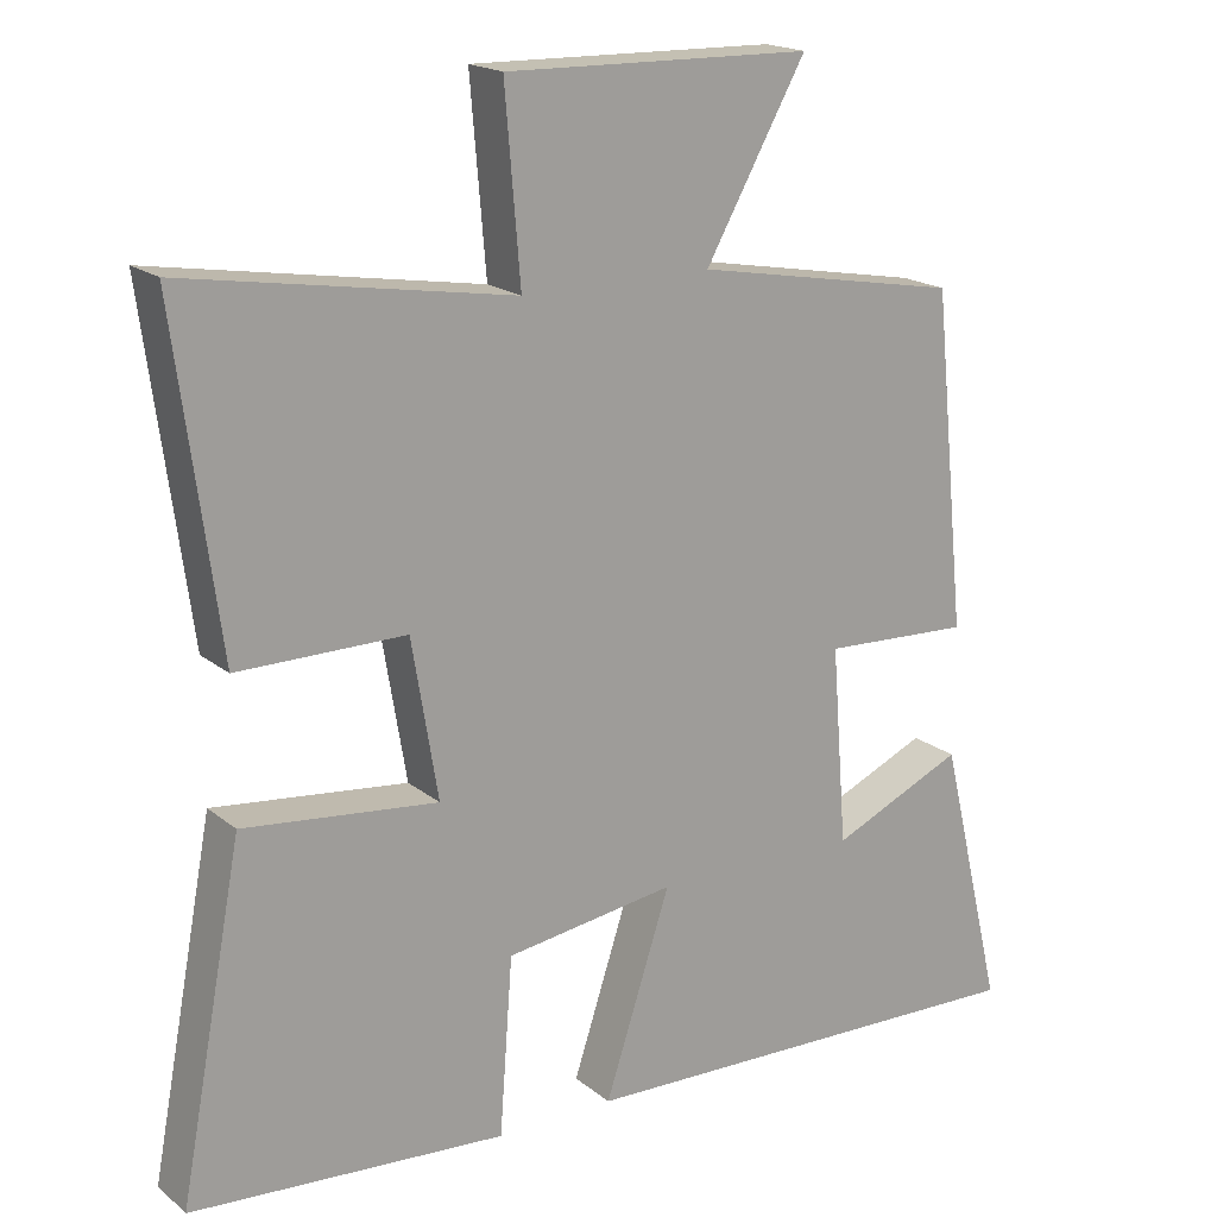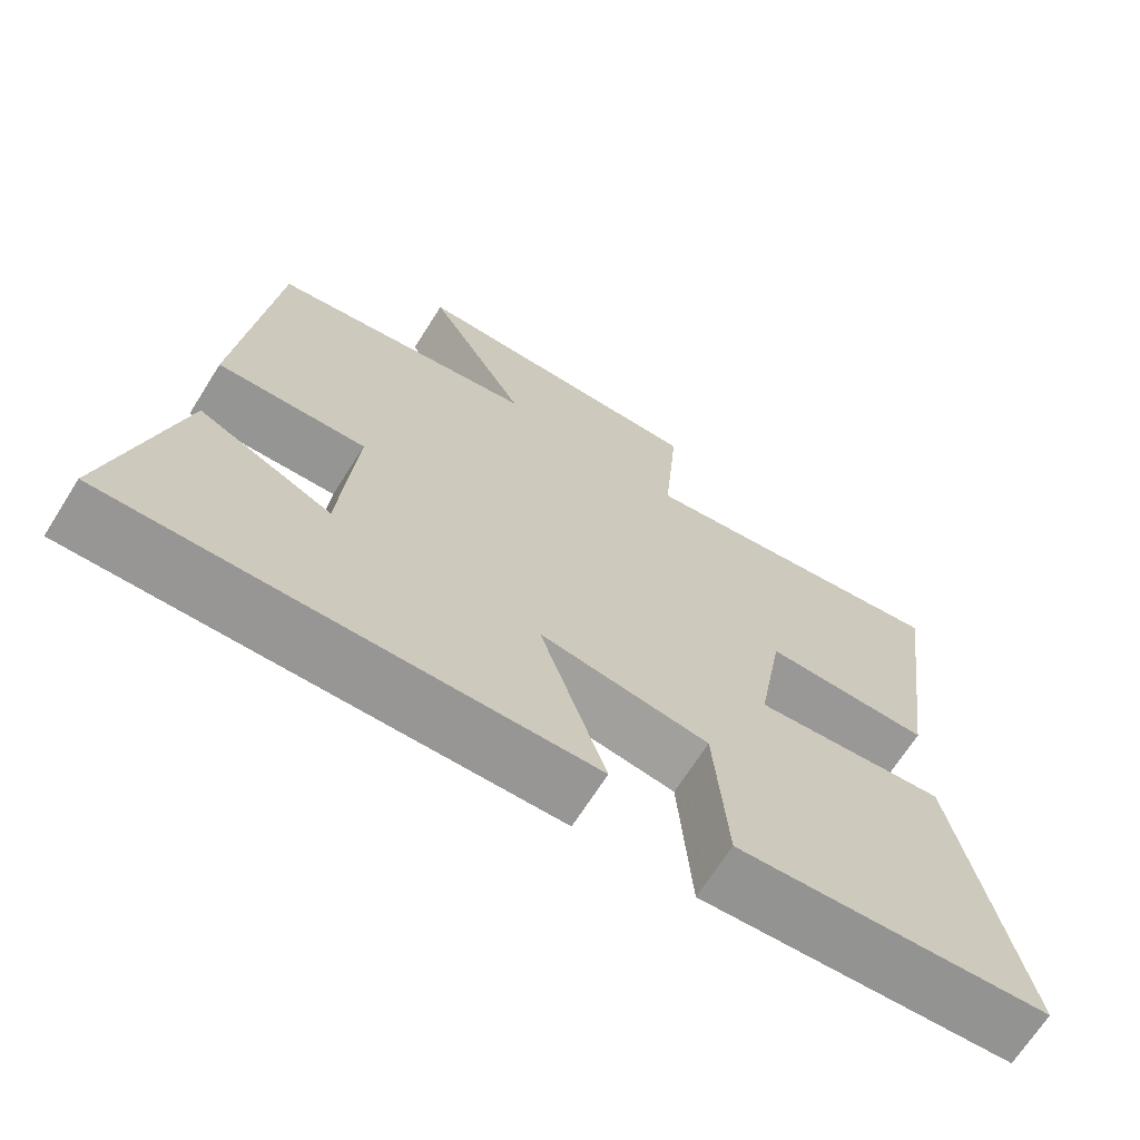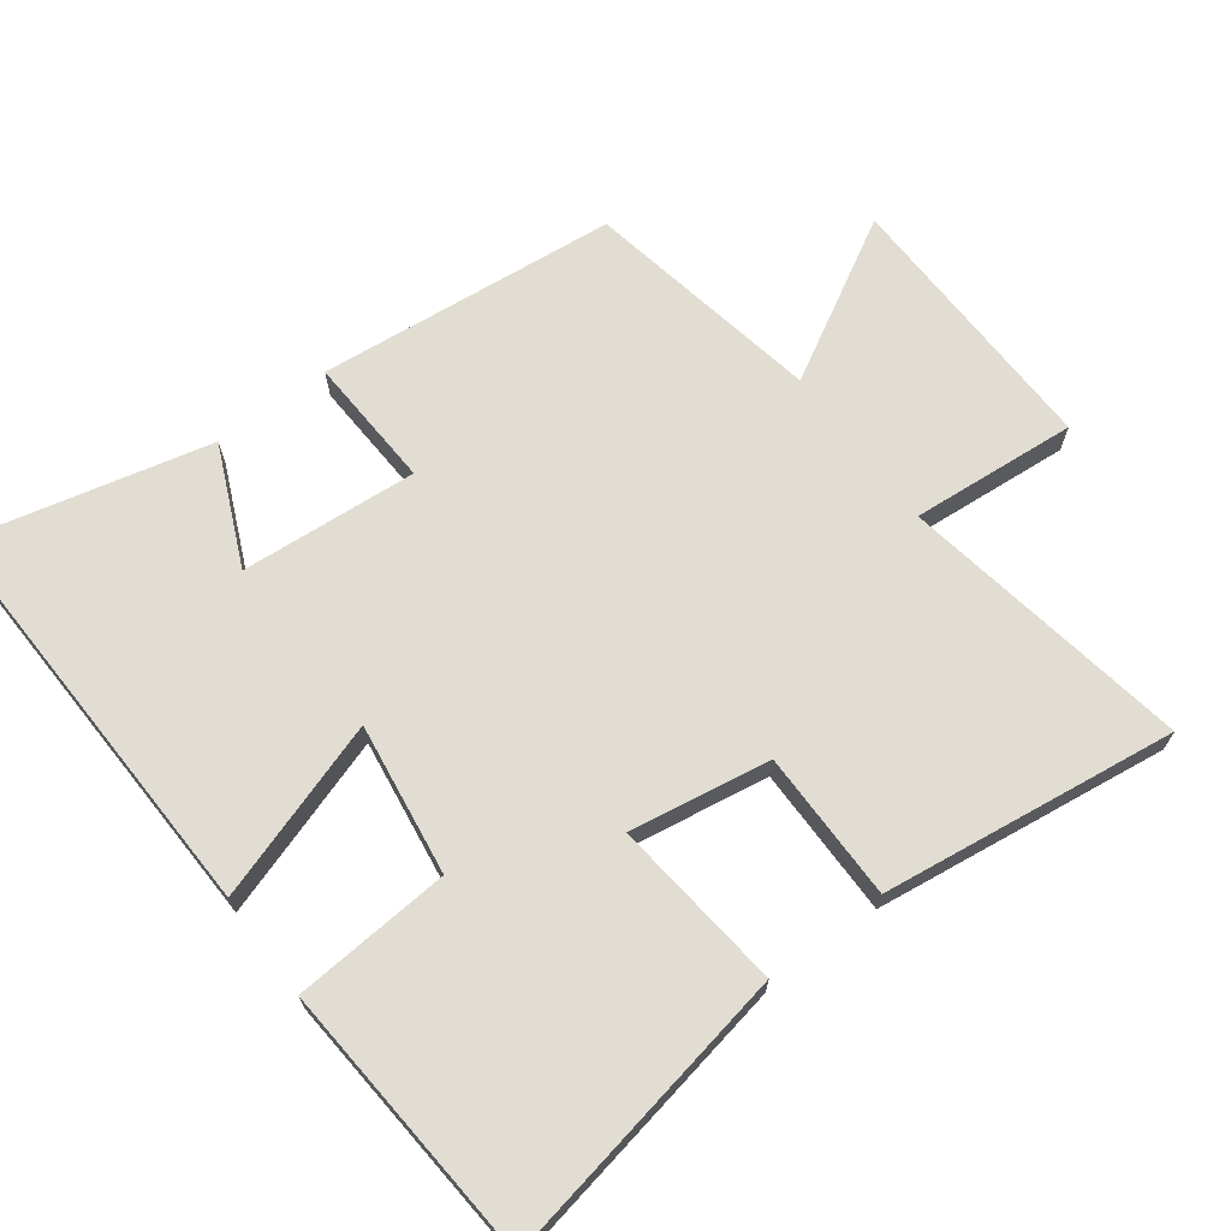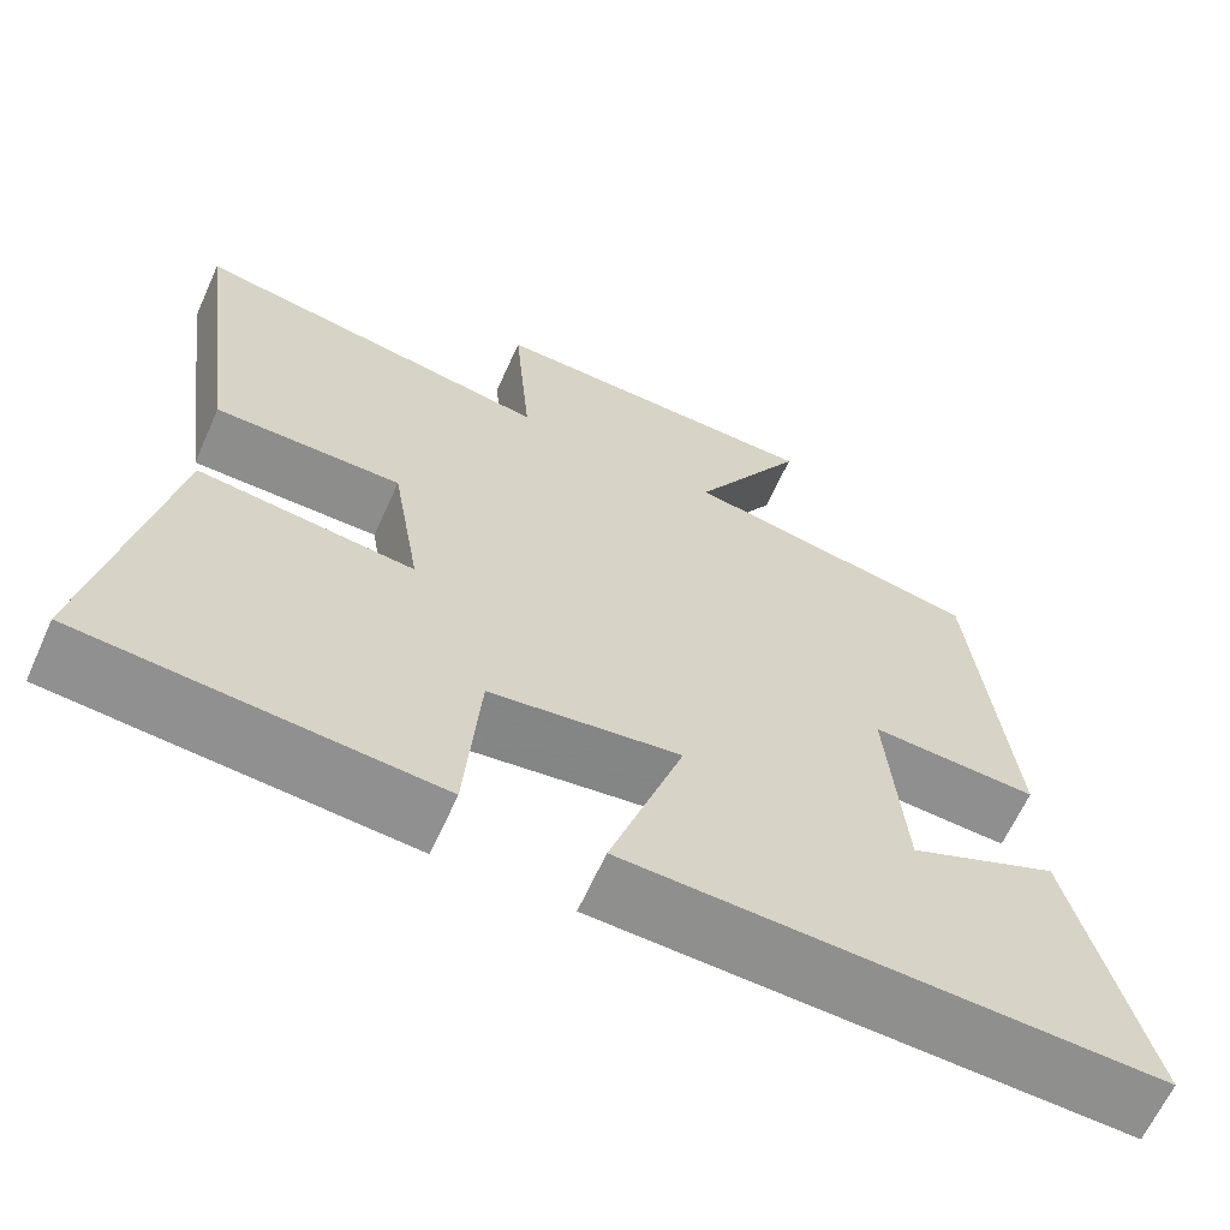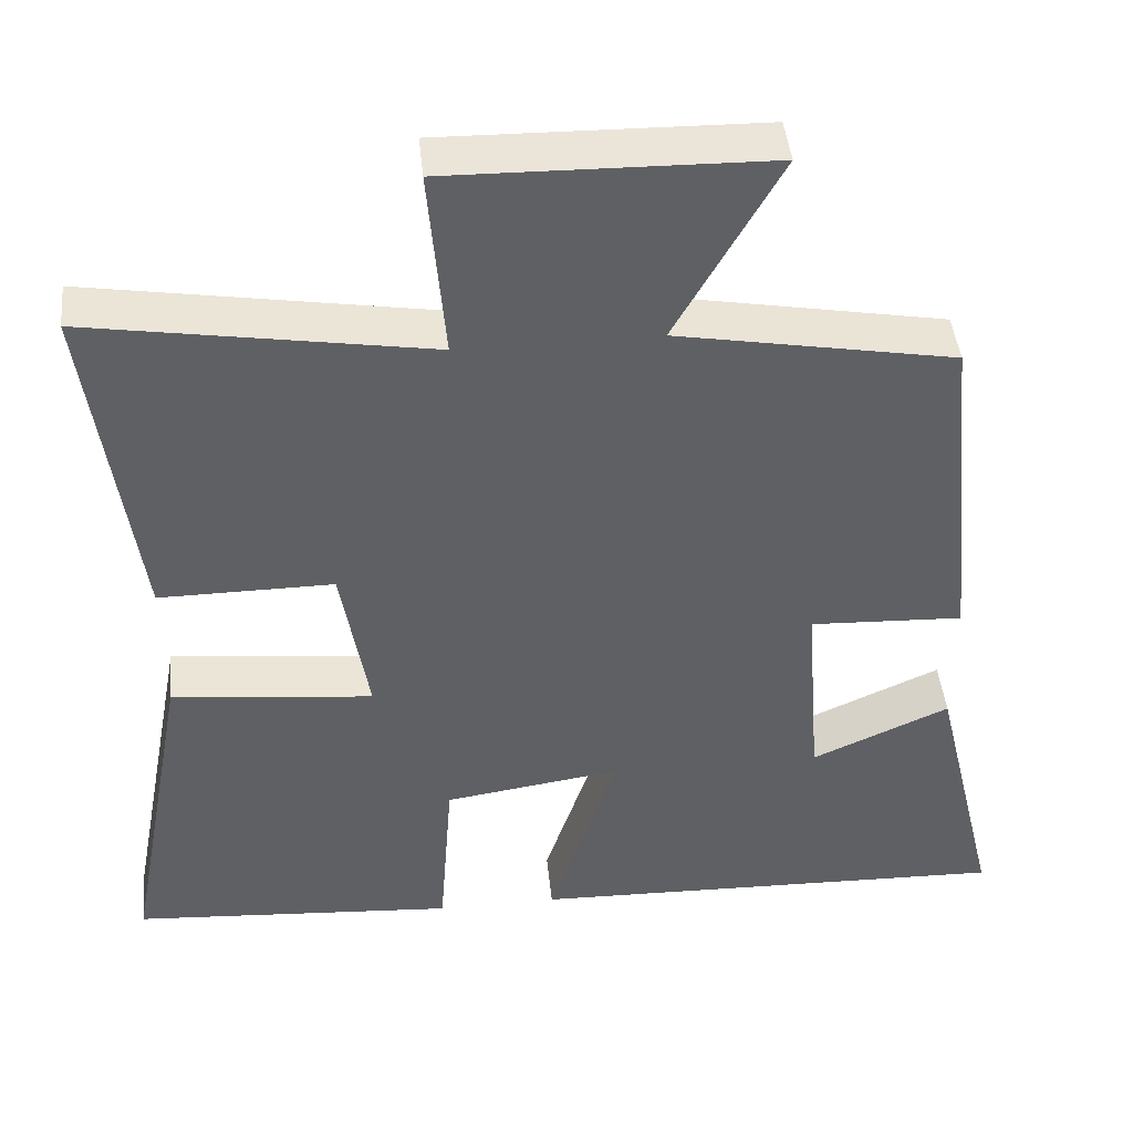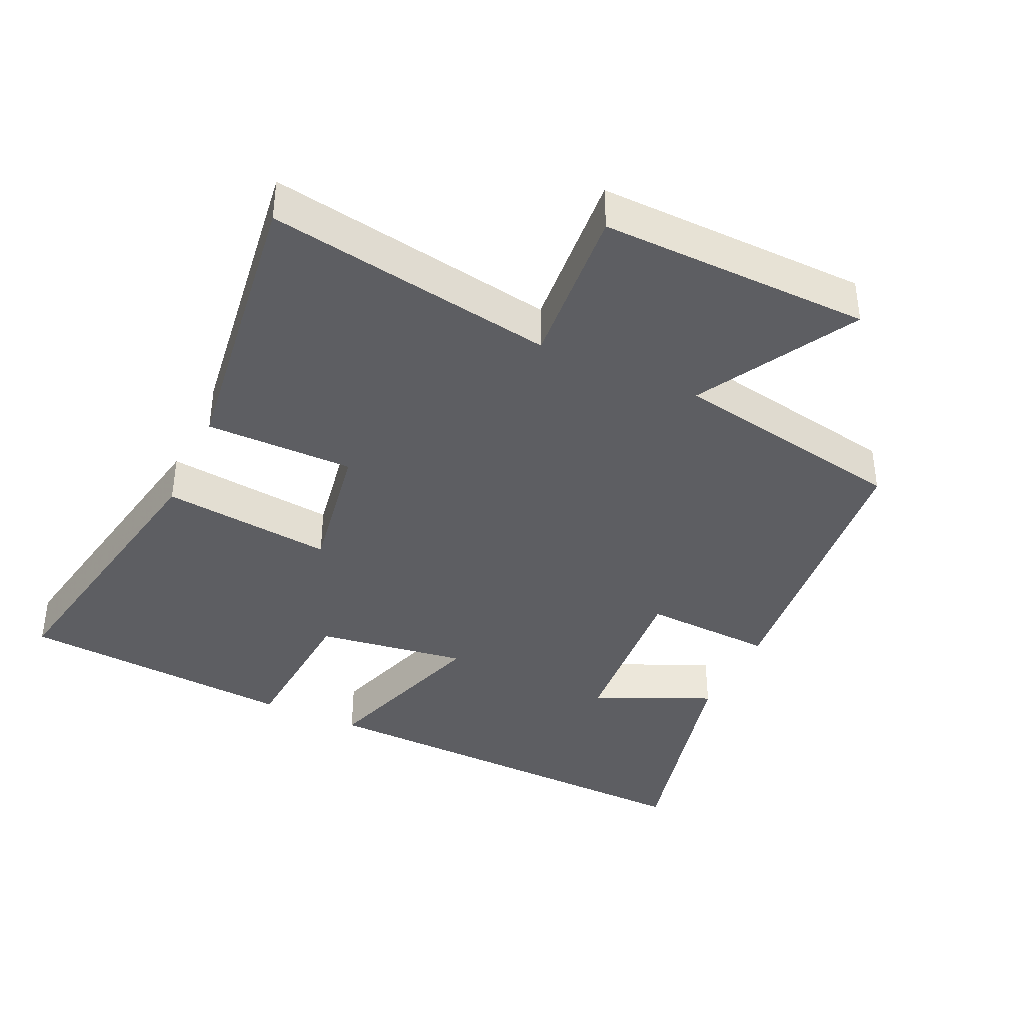
<metadata>
{"format":"obj","ext":"obj","renderer":"f3d","projection":"perspective","resolution":1024,"background":"white","views":[{"elev":18.5,"azim":-34.0,"up":"+Z"},{"elev":-68.6,"azim":147.7,"up":"+Z"},{"elev":68.3,"azim":-126.9,"up":"+Y"},{"elev":-64.6,"azim":-24.3,"up":"+Z"},{"elev":44.6,"azim":-5.9,"up":"+Z"},{"elev":-39.2,"azim":-24.9,"up":"+Y"}]}
</metadata>
<code>
v -0.557 0.07 0.57
v -0.135 0.07 0.5
v -0.155 0.07 0.74
v 0.241 0.07 0.732
v 0.111 0.07 0.5
v 0.456 0.07 0.437
v 0.5 0.07 0.003
v 0.308 0.07 0.012
v 0.328 0.07 -0.244
v 0.5 0.07 -0.167
v 0.584 0.07 -0.518
v -0.023 0.07 -0.5
v 0.062 0.07 -0.24
v -0.158 0.07 -0.272
v -0.175 0.07 -0.5
v -0.582 0.07 -0.47
v -0.5 0.07 -0.033
v -0.249 0.07 -0.06
v -0.283 0.07 0.144
v -0.5 0.07 0.143
v -0.557 0 0.57
v -0.135 0 0.5
v -0.155 0 0.74
v 0.241 0 0.732
v 0.111 0 0.5
v 0.456 0 0.437
v 0.5 0 0.003
v 0.308 0 0.012
v 0.328 0 -0.244
v 0.5 0 -0.167
v 0.584 0 -0.518
v -0.023 0 -0.5
v 0.062 0 -0.24
v -0.158 0 -0.272
v -0.175 0 -0.5
v -0.582 0 -0.47
v -0.5 0 -0.033
v -0.249 0 -0.06
v -0.283 0 0.144
v -0.5 0 0.143
f 19 20 1 2
f 18 19 2
f 15 16 17 18
f 14 15 18 2
f 13 14 2
f 11 12 13
f 9 10 11
f 9 11 13
f 8 9 13 2
f 5 6 7 8
f 2 3 4 5
f 2 5 8
f 22 21 40 39
f 22 39 38
f 38 37 36 35
f 22 38 35 34
f 22 34 33
f 33 32 31
f 31 30 29
f 33 31 29
f 22 33 29 28
f 28 27 26 25
f 25 24 23 22
f 28 25 22
f 1 21 22 2
f 2 22 23 3
f 3 23 24 4
f 4 24 25 5
f 5 25 26 6
f 6 26 27 7
f 7 27 28 8
f 8 28 29 9
f 9 29 30 10
f 10 30 31 11
f 11 31 32 12
f 12 32 33 13
f 13 33 34 14
f 14 34 35 15
f 15 35 36 16
f 16 36 37 17
f 17 37 38 18
f 18 38 39 19
f 19 39 40 20
f 20 40 21 1

</code>
